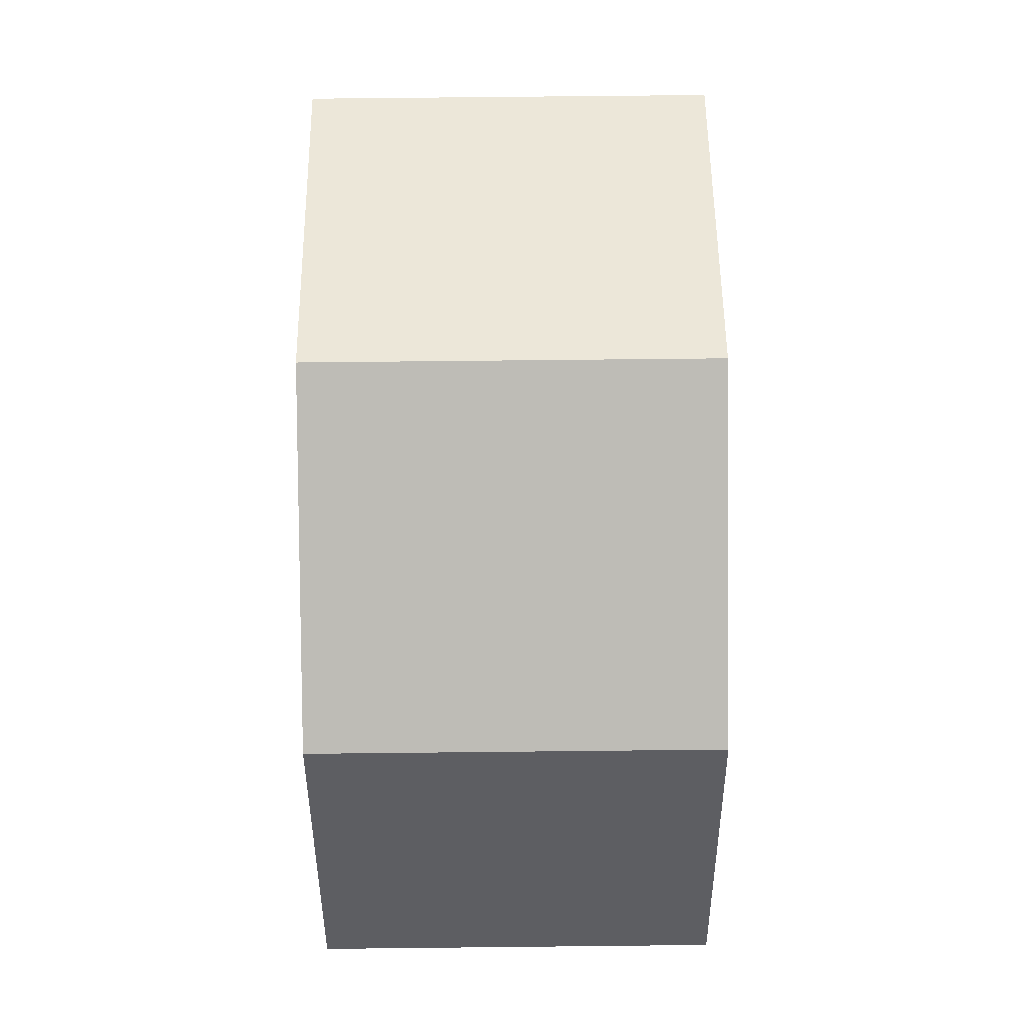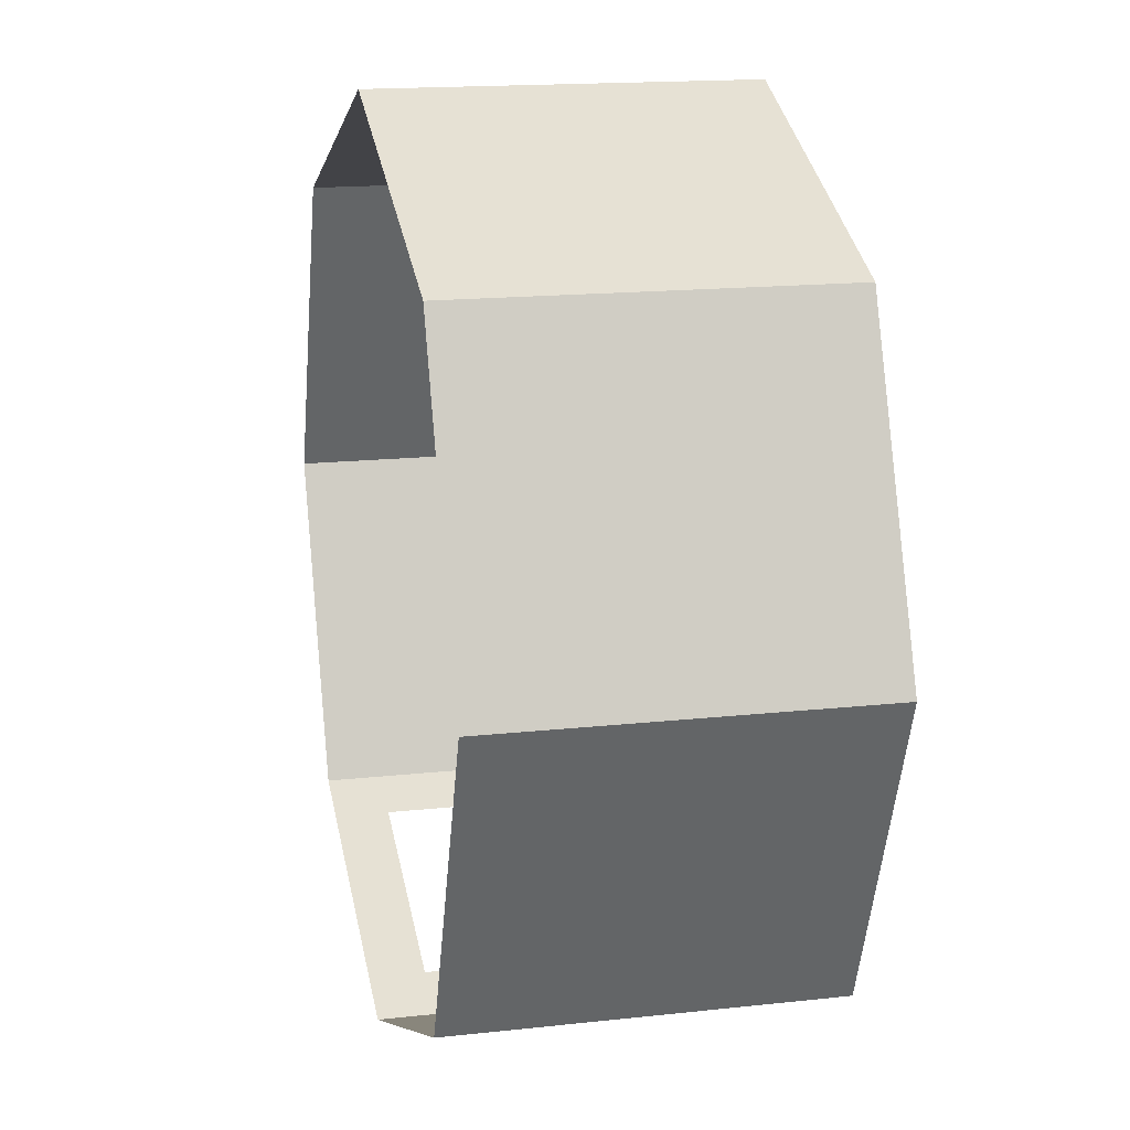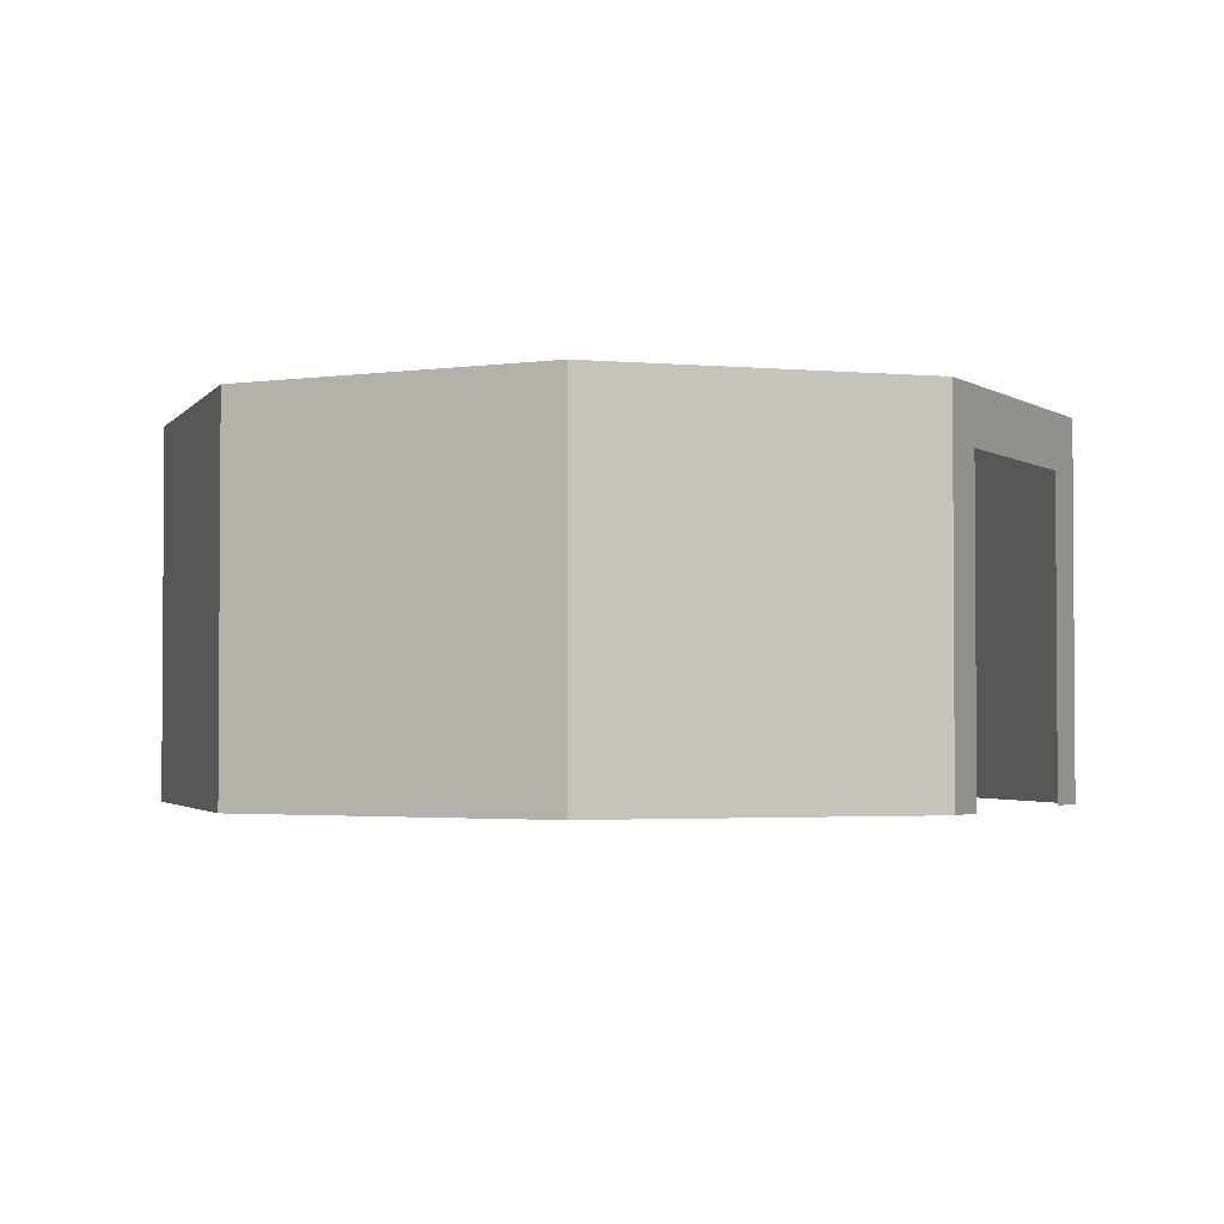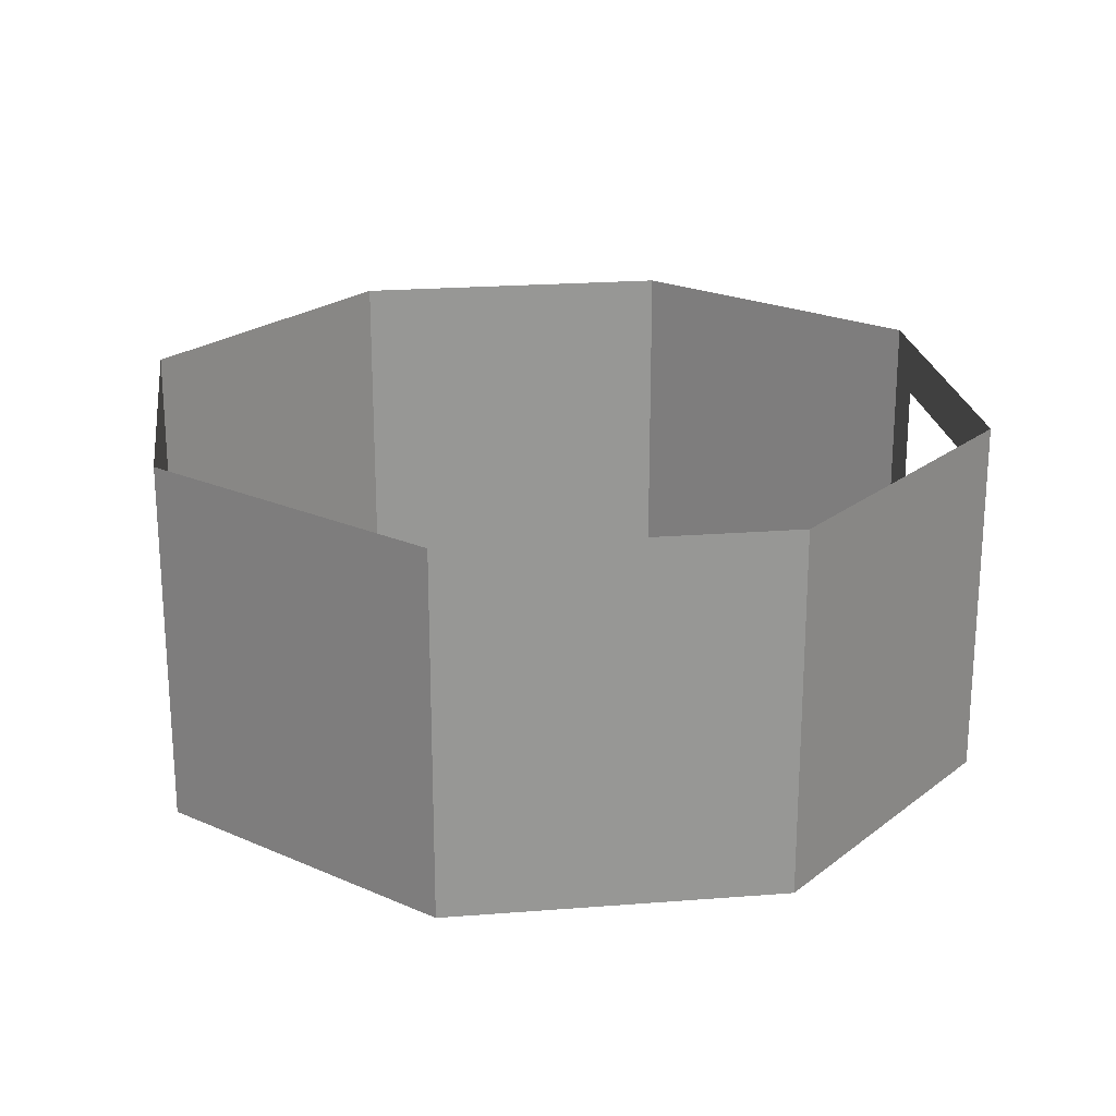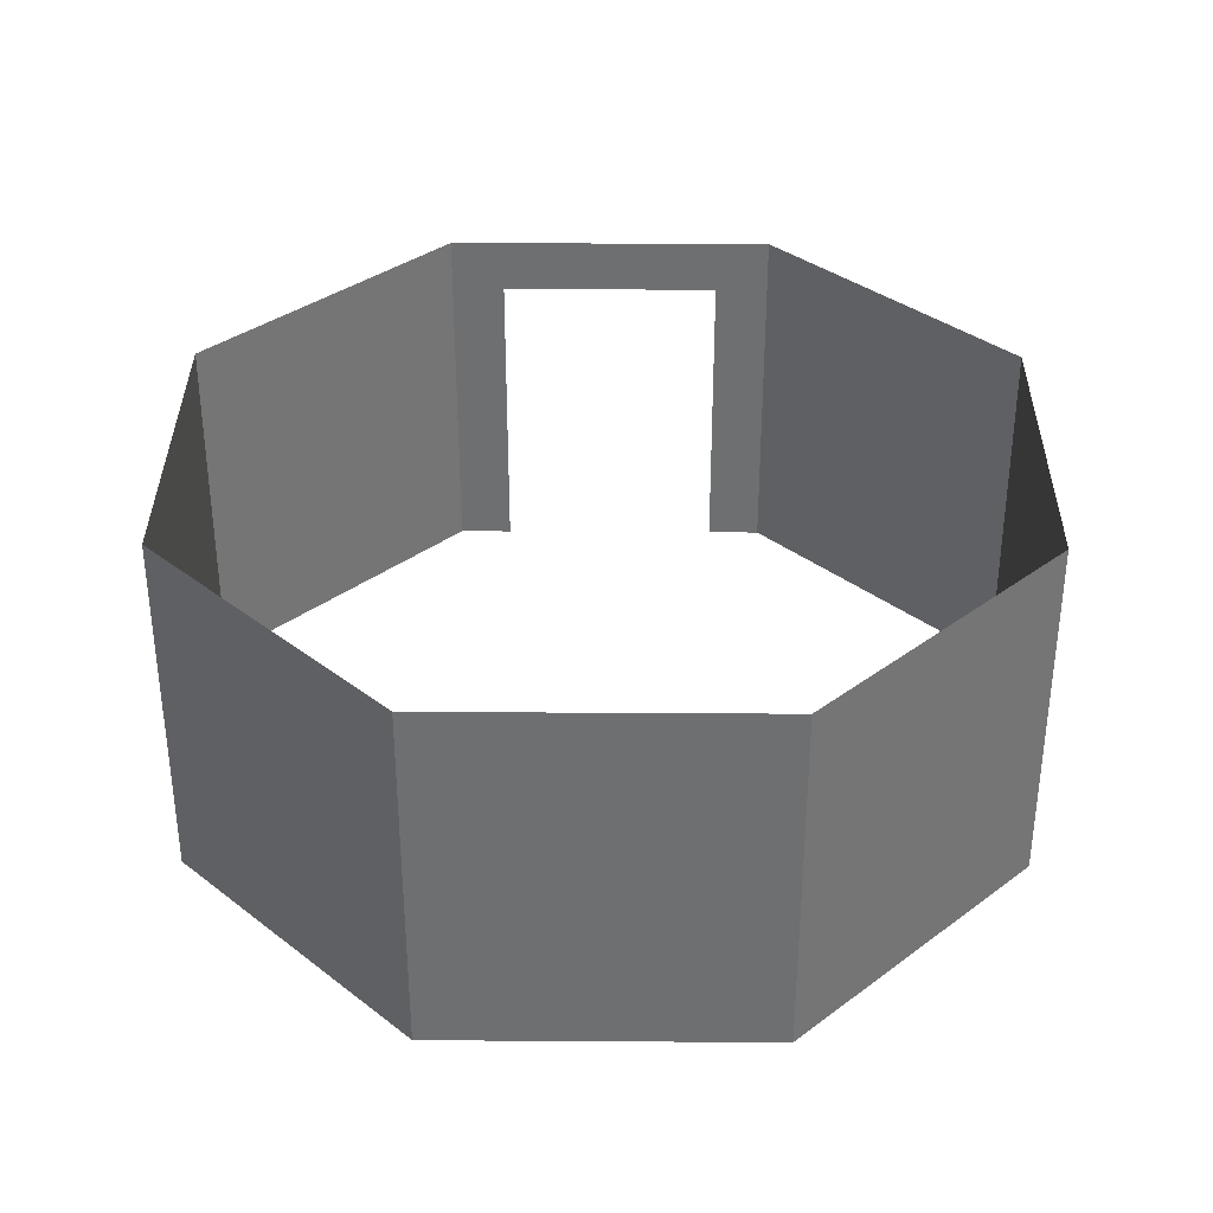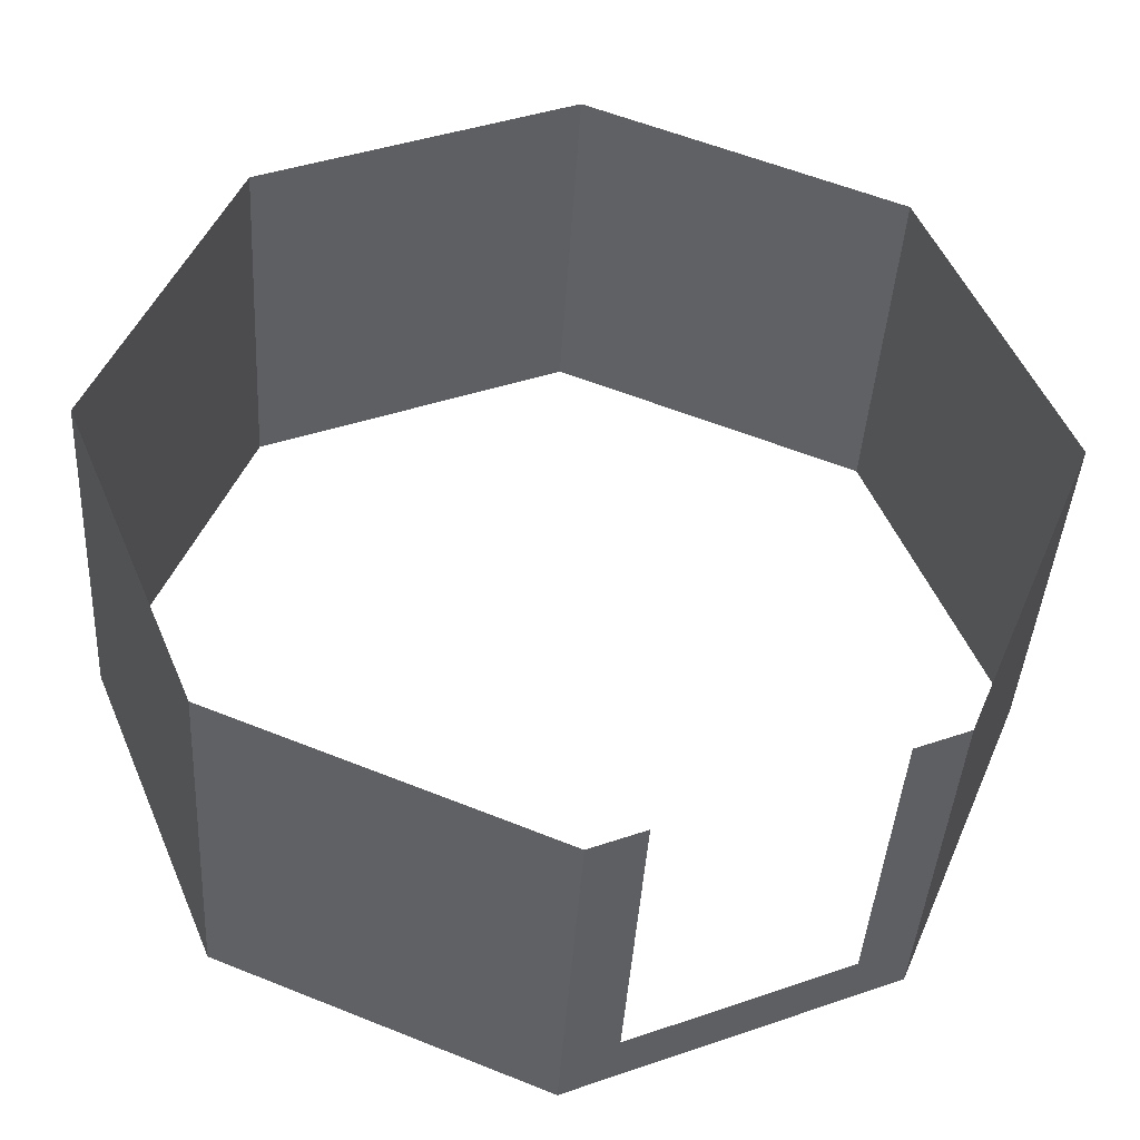
<metadata>
{"format":"obj","ext":"obj","renderer":"f3d","projection":"perspective","resolution":1024,"background":"white","views":[{"elev":73.0,"azim":-90.6,"up":"+Z"},{"elev":16.1,"azim":-102.9,"up":"+Z"},{"elev":-2.4,"azim":94.6,"up":"+Y"},{"elev":22.3,"azim":59.8,"up":"+Y"},{"elev":35.3,"azim":-22.0,"up":"+Y"},{"elev":-40.9,"azim":-3.4,"up":"+Z"}]}
</metadata>
<code>
o Base_Ring
v 0 0 -6
v 0 5 -6
v 4.243 0 -4.243
v 4.243 5 -4.243
v 6 0 0
v 6 5 0
v 4.243 0 4.243
v 4.243 5 4.243
v 0 0 6
v 0 5 6
v -4.243 0 4.243
v -4.243 5 4.243
v -6 0 0
v -6 5 0
v -4.243 0 -4.243
v -4.243 5 -4.243
v 0.6916 0 -5.714
v 3.551 0 -4.529
v 3.551 4.251 -4.529
v 0.6916 4.251 -5.714
f 3 4 6 5
f 5 6 8 7
f 7 8 10 9
f 9 10 12 11
f 11 12 14 13
f 13 14 16 15
f 15 16 2 1
f 19 20 2 4
f 20 17 1 2
f 18 19 4 3

</code>
